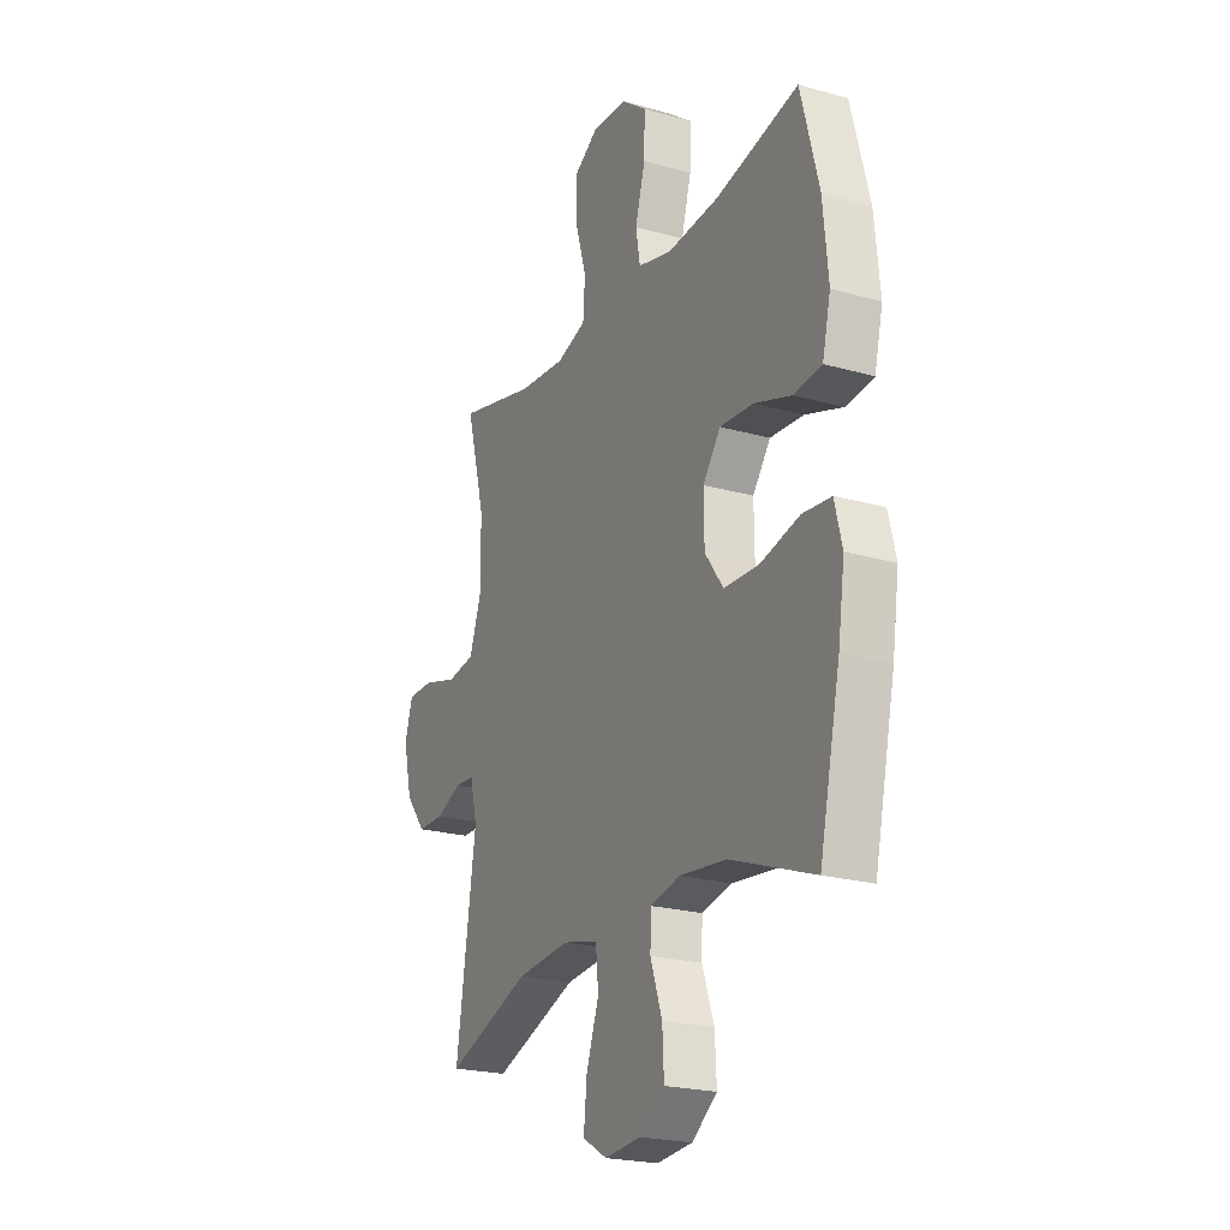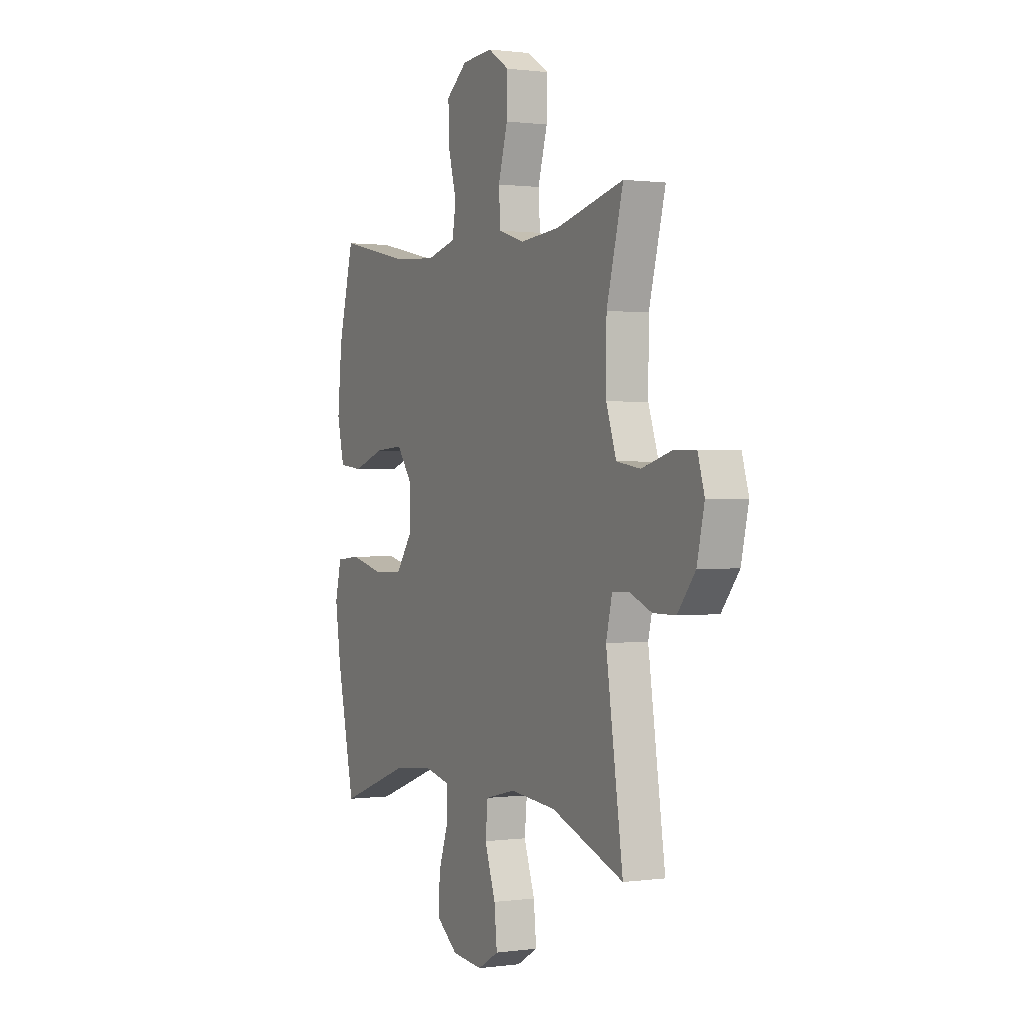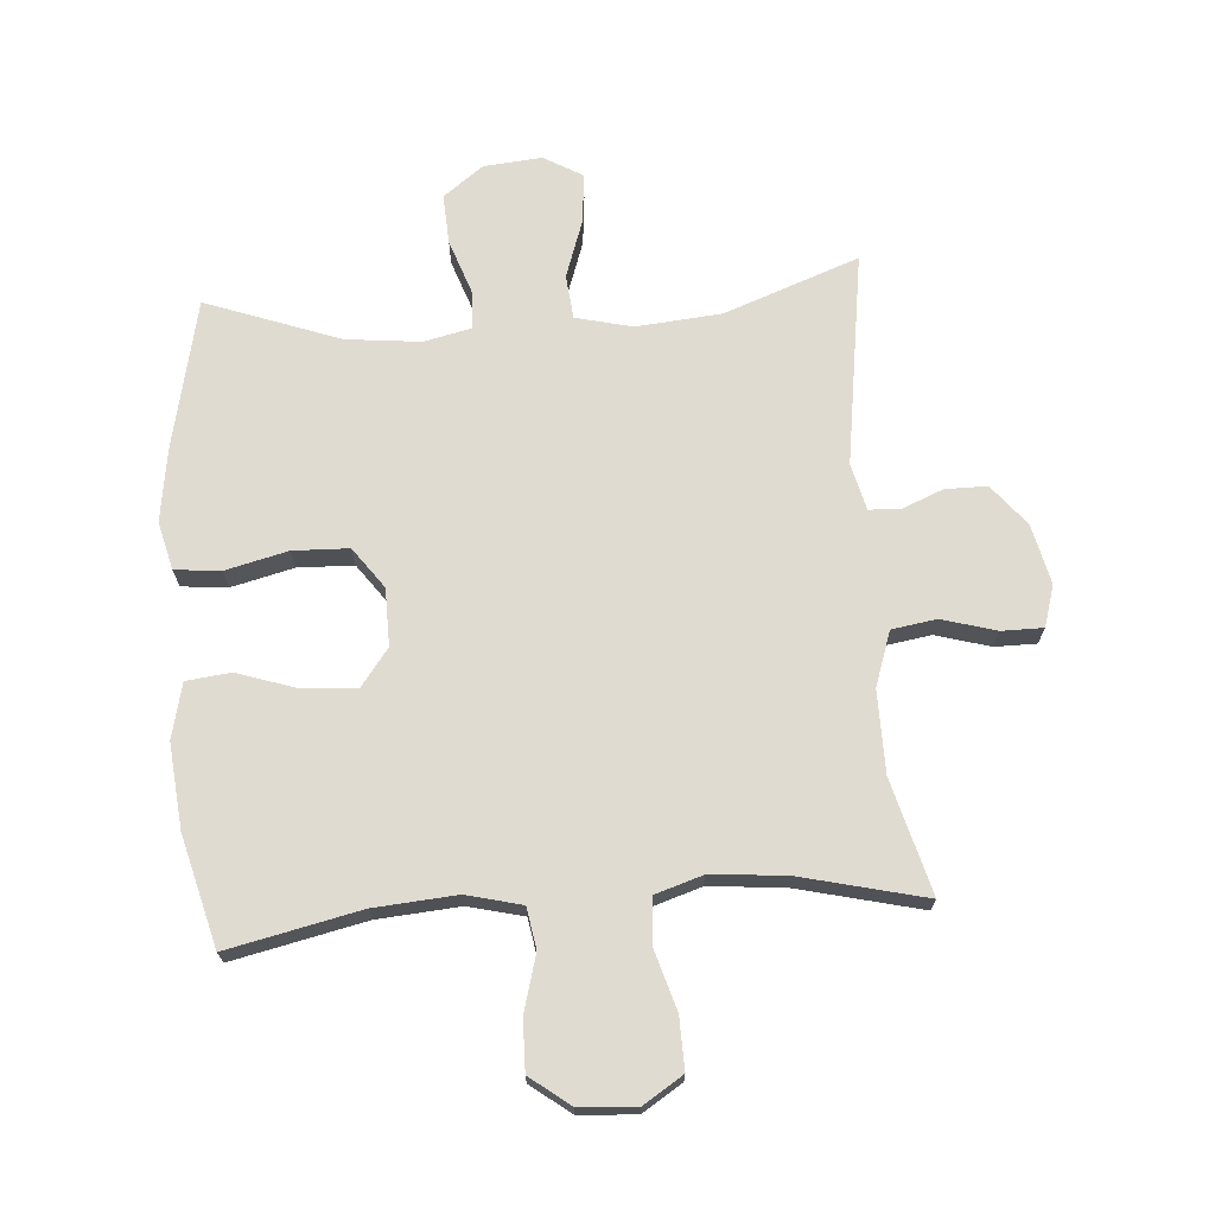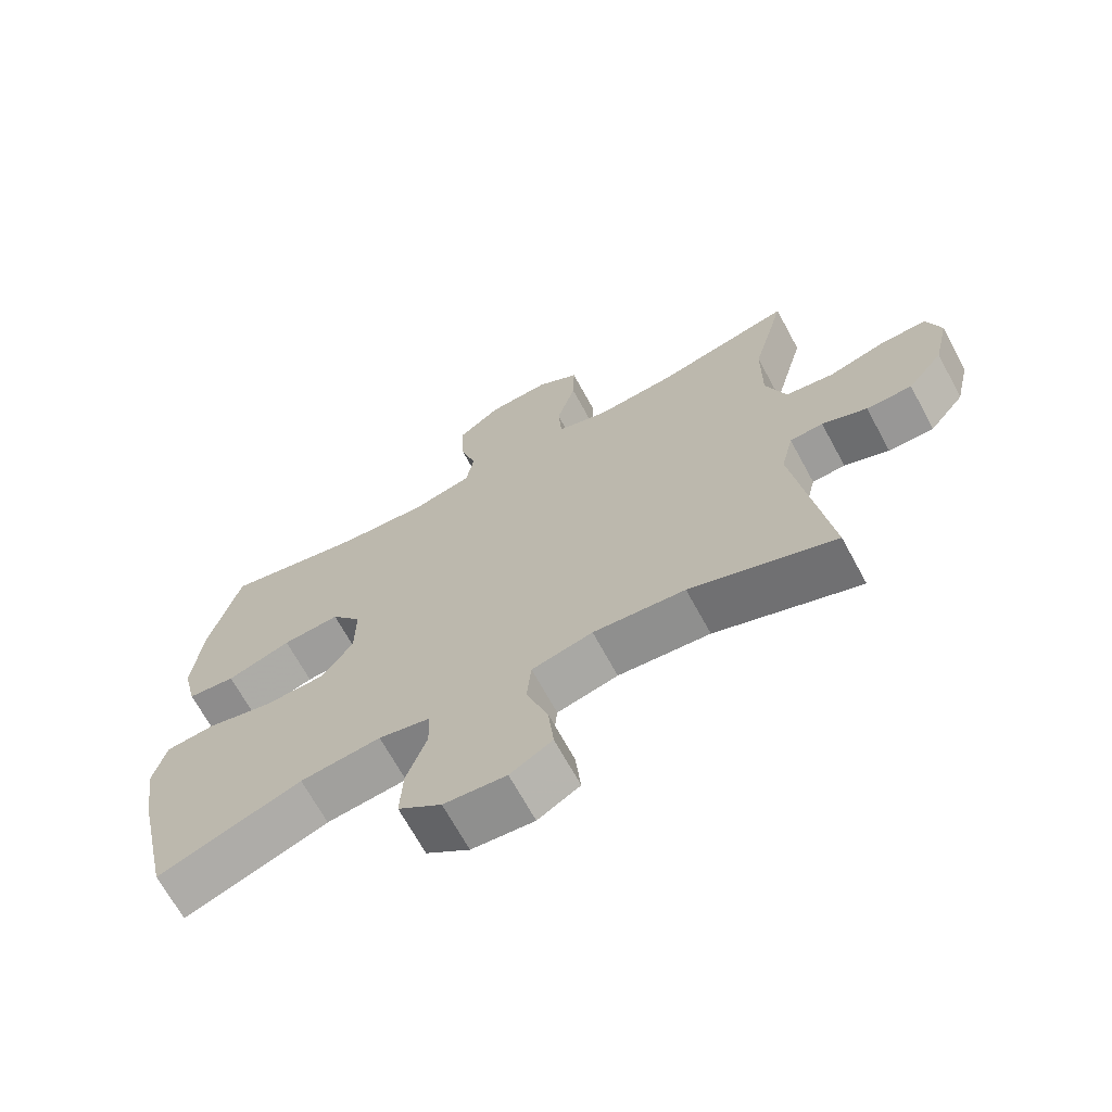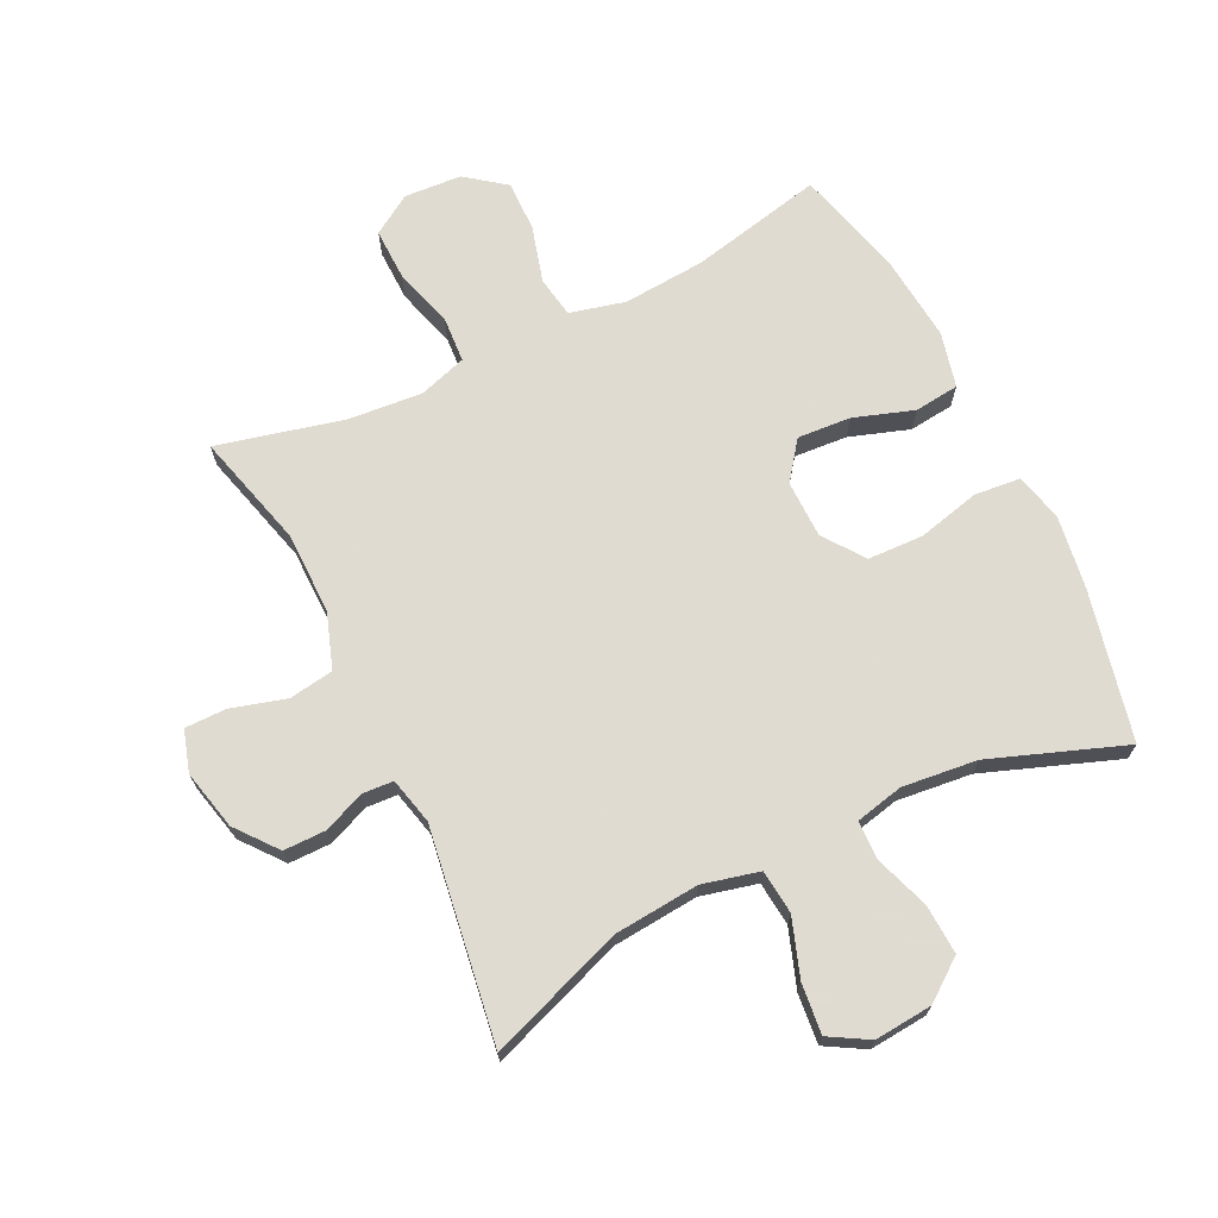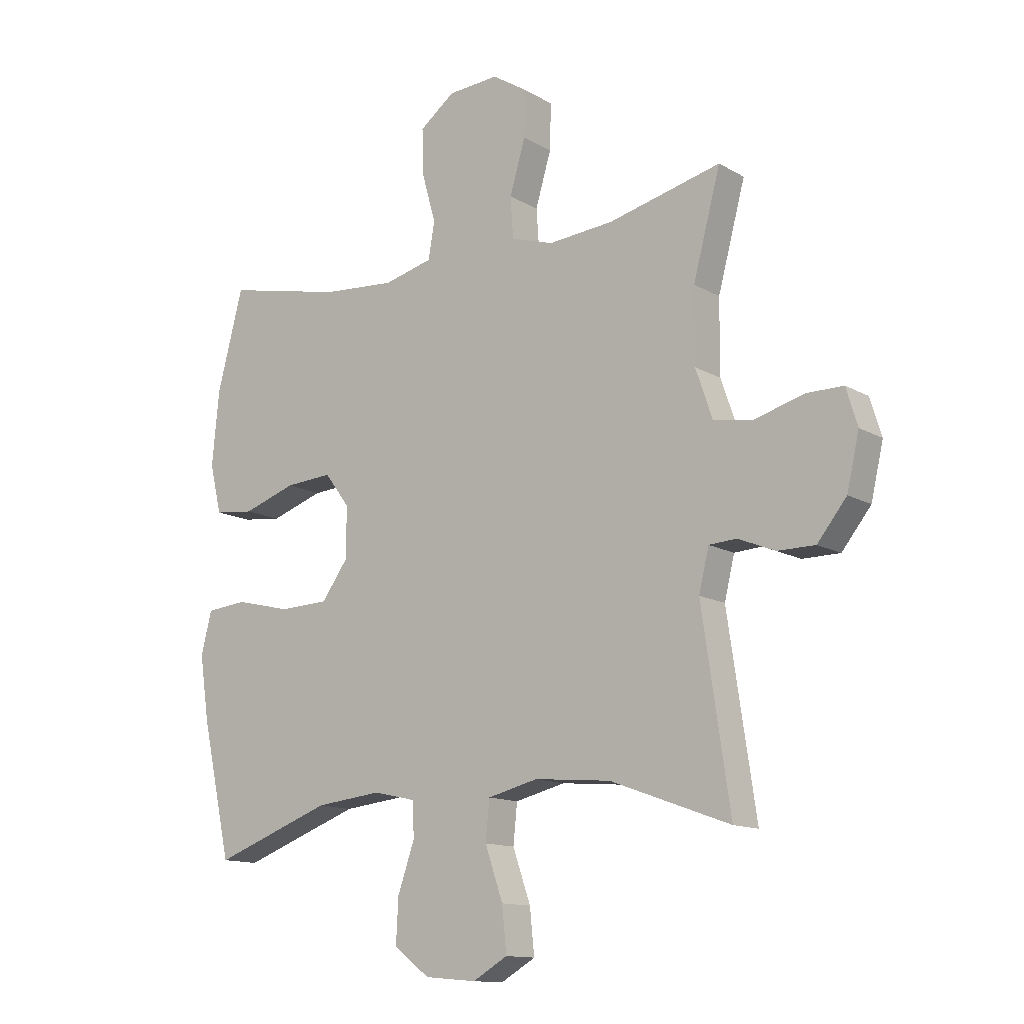
<metadata>
{"format":"obj","ext":"obj","renderer":"f3d","projection":"perspective","resolution":1024,"background":"white","views":[{"elev":-22.3,"azim":-116.1,"up":"+Z"},{"elev":0.7,"azim":63.4,"up":"+Z"},{"elev":70.1,"azim":-4.3,"up":"+Y"},{"elev":-68.3,"azim":28.5,"up":"+Z"},{"elev":69.8,"azim":154.0,"up":"+Y"},{"elev":-13.0,"azim":37.5,"up":"+Z"}]}
</metadata>
<code>
v 0.5 0.07 -0.5
v 0.286 0.07 -0.422
v 0.15 0.07 -0.41
v 0.06 0.07 -0.432
v 0.053 0.07 -0.502
v 0.085 0.07 -0.594
v 0.093 0.07 -0.673
v 0.031 0.07 -0.709
v -0.061 0.07 -0.701
v -0.125 0.07 -0.653
v -0.121 0.07 -0.574
v -0.091 0.07 -0.488
v -0.093 0.07 -0.426
v -0.169 0.07 -0.409
v -0.288 0.07 -0.422
v -0.5 0.07 -0.5
v -0.553 0.07 -0.261
v -0.57 0.07 -0.146
v -0.551 0.07 -0.07
v -0.478 0.07 -0.063
v -0.379 0.07 -0.087
v -0.29 0.07 -0.084
v -0.243 0.07 -0.019
v -0.242 0.07 0.072
v -0.287 0.07 0.132
v -0.372 0.07 0.126
v -0.467 0.07 0.094
v -0.538 0.07 0.102
v -0.559 0.07 0.19
v -0.546 0.07 0.324
v -0.5 0.07 0.5
v -0.289 0.07 0.454
v -0.158 0.07 0.444
v -0.07 0.07 0.466
v -0.059 0.07 0.531
v -0.084 0.07 0.62
v -0.086 0.07 0.701
v -0.023 0.07 0.749
v 0.068 0.07 0.755
v 0.131 0.07 0.715
v 0.129 0.07 0.633
v 0.101 0.07 0.538
v 0.106 0.07 0.465
v 0.182 0.07 0.441
v 0.299 0.07 0.451
v 0.5 0.07 0.5
v 0.451 0.07 0.317
v 0.45 0.07 0.187
v 0.48 0.07 0.1
v 0.551 0.07 0.089
v 0.638 0.07 0.114
v 0.704 0.07 0.114
v 0.724 0.07 0.048
v 0.702 0.07 -0.047
v 0.65 0.07 -0.112
v 0.583 0.07 -0.112
v 0.517 0.07 -0.085
v 0.468 0.07 -0.088
v 0.45 0.07 -0.162
v 0.5 0 -0.5
v 0.286 0 -0.422
v 0.15 0 -0.41
v 0.06 0 -0.432
v 0.053 0 -0.502
v 0.085 0 -0.594
v 0.093 0 -0.673
v 0.031 0 -0.709
v -0.061 0 -0.701
v -0.125 0 -0.653
v -0.121 0 -0.574
v -0.091 0 -0.488
v -0.093 0 -0.426
v -0.169 0 -0.409
v -0.288 0 -0.422
v -0.5 0 -0.5
v -0.553 0 -0.261
v -0.57 0 -0.146
v -0.551 0 -0.07
v -0.478 0 -0.063
v -0.379 0 -0.087
v -0.29 0 -0.084
v -0.243 0 -0.019
v -0.242 0 0.072
v -0.287 0 0.132
v -0.372 0 0.126
v -0.467 0 0.094
v -0.538 0 0.102
v -0.559 0 0.19
v -0.546 0 0.324
v -0.5 0 0.5
v -0.289 0 0.454
v -0.158 0 0.444
v -0.07 0 0.466
v -0.059 0 0.531
v -0.084 0 0.62
v -0.086 0 0.701
v -0.023 0 0.749
v 0.068 0 0.755
v 0.131 0 0.715
v 0.129 0 0.633
v 0.101 0 0.538
v 0.106 0 0.465
v 0.182 0 0.441
v 0.299 0 0.451
v 0.5 0 0.5
v 0.451 0 0.317
v 0.45 0 0.187
v 0.48 0 0.1
v 0.551 0 0.089
v 0.638 0 0.114
v 0.704 0 0.114
v 0.724 0 0.048
v 0.702 0 -0.047
v 0.65 0 -0.112
v 0.583 0 -0.112
v 0.517 0 -0.085
v 0.468 0 -0.088
v 0.45 0 -0.162
f 55 56 57
f 54 55 57
f 53 54 57
f 52 53 57
f 51 52 57
f 50 51 57
f 49 50 57 58
f 48 49 58 59
f 45 46 47
f 44 45 47 48
f 43 44 48 59
f 40 41 42
f 39 40 42
f 38 39 42
f 37 38 42
f 36 37 42
f 35 36 42
f 34 35 42 43
f 59 1 2
f 43 59 2
f 34 43 2
f 33 34 2
f 30 31 32
f 29 30 32
f 28 29 32
f 27 28 32
f 26 27 32
f 25 26 32 33
f 19 20 21
f 18 19 21
f 17 18 21
f 16 17 21
f 15 16 21
f 14 15 21 22
f 13 14 22 23
f 10 11 12
f 9 10 12
f 8 9 12
f 7 8 12
f 6 7 12
f 5 6 12
f 4 5 12 13
f 13 23 24
f 4 13 24
f 3 4 24
f 24 25 33
f 3 24 33
f 2 3 33
f 116 115 114
f 116 114 113
f 116 113 112
f 116 112 111
f 116 111 110
f 116 110 109
f 117 116 109 108
f 118 117 108 107
f 106 105 104
f 107 106 104 103
f 118 107 103 102
f 101 100 99
f 101 99 98
f 101 98 97
f 101 97 96
f 101 96 95
f 101 95 94
f 102 101 94 93
f 61 60 118
f 61 118 102
f 61 102 93
f 61 93 92
f 91 90 89
f 91 89 88
f 91 88 87
f 91 87 86
f 91 86 85
f 92 91 85 84
f 80 79 78
f 80 78 77
f 80 77 76
f 80 76 75
f 80 75 74
f 81 80 74 73
f 82 81 73 72
f 71 70 69
f 71 69 68
f 71 68 67
f 71 67 66
f 71 66 65
f 71 65 64
f 72 71 64 63
f 83 82 72
f 83 72 63
f 83 63 62
f 92 84 83
f 92 83 62
f 92 62 61
f 1 60 61 2
f 2 61 62 3
f 3 62 63 4
f 4 63 64 5
f 5 64 65 6
f 6 65 66 7
f 7 66 67 8
f 8 67 68 9
f 9 68 69 10
f 10 69 70 11
f 11 70 71 12
f 12 71 72 13
f 13 72 73 14
f 14 73 74 15
f 15 74 75 16
f 16 75 76 17
f 17 76 77 18
f 18 77 78 19
f 19 78 79 20
f 20 79 80 21
f 21 80 81 22
f 22 81 82 23
f 23 82 83 24
f 24 83 84 25
f 25 84 85 26
f 26 85 86 27
f 27 86 87 28
f 28 87 88 29
f 29 88 89 30
f 30 89 90 31
f 31 90 91 32
f 32 91 92 33
f 33 92 93 34
f 34 93 94 35
f 35 94 95 36
f 36 95 96 37
f 37 96 97 38
f 38 97 98 39
f 39 98 99 40
f 40 99 100 41
f 41 100 101 42
f 42 101 102 43
f 43 102 103 44
f 44 103 104 45
f 45 104 105 46
f 46 105 106 47
f 47 106 107 48
f 48 107 108 49
f 49 108 109 50
f 50 109 110 51
f 51 110 111 52
f 52 111 112 53
f 53 112 113 54
f 54 113 114 55
f 55 114 115 56
f 56 115 116 57
f 57 116 117 58
f 58 117 118 59
f 59 118 60 1

</code>
